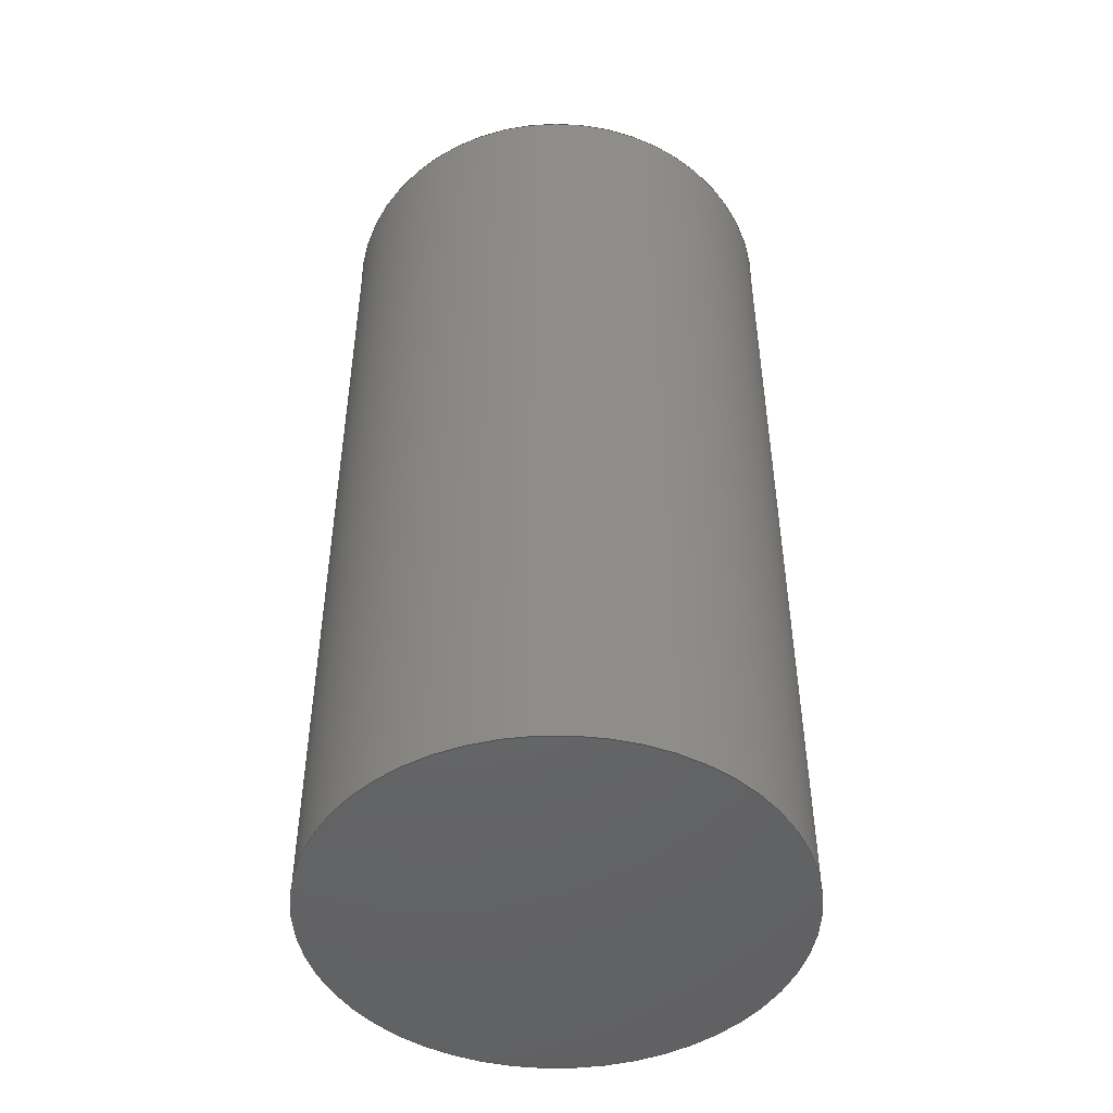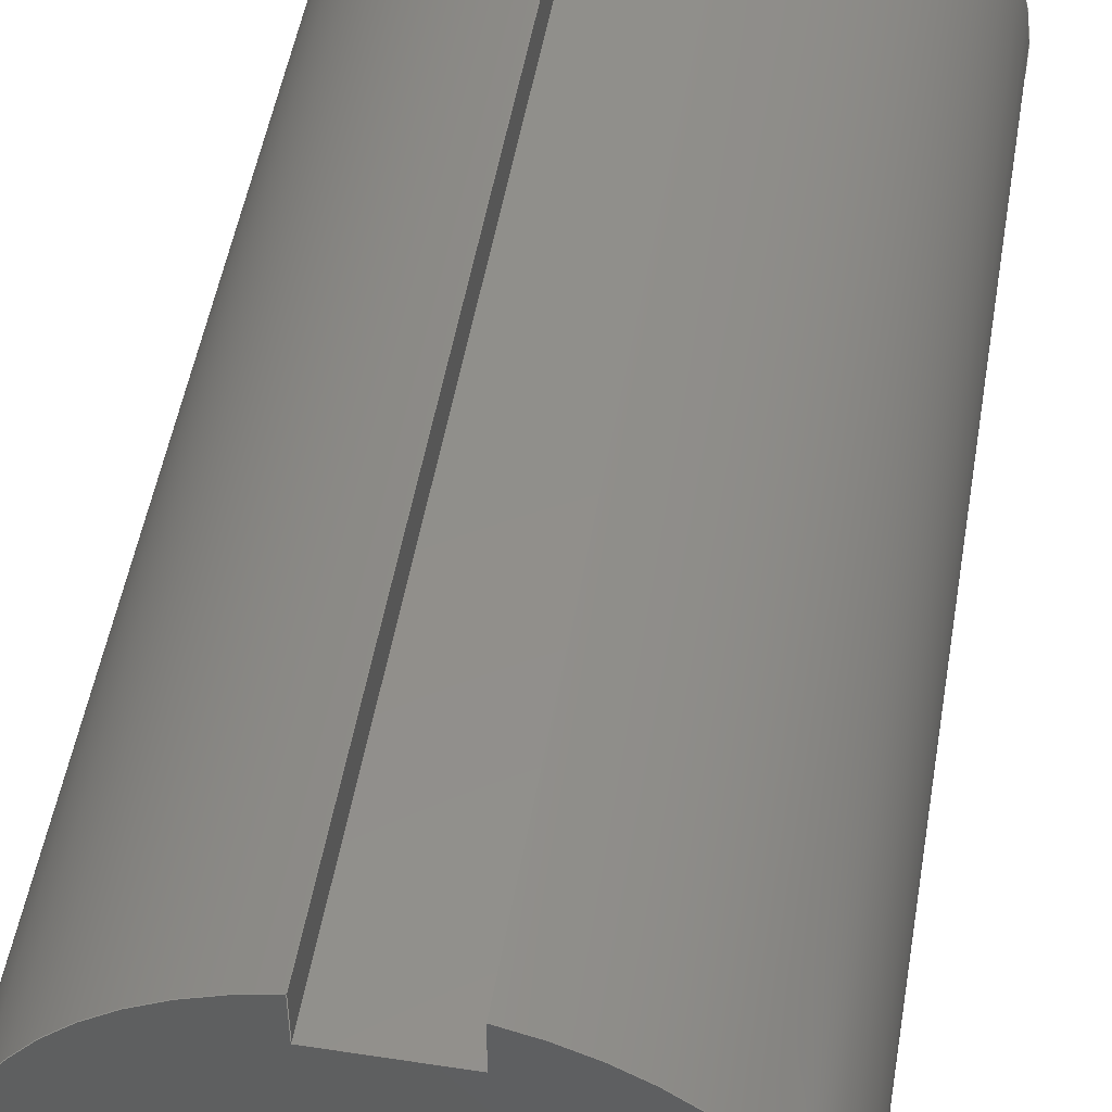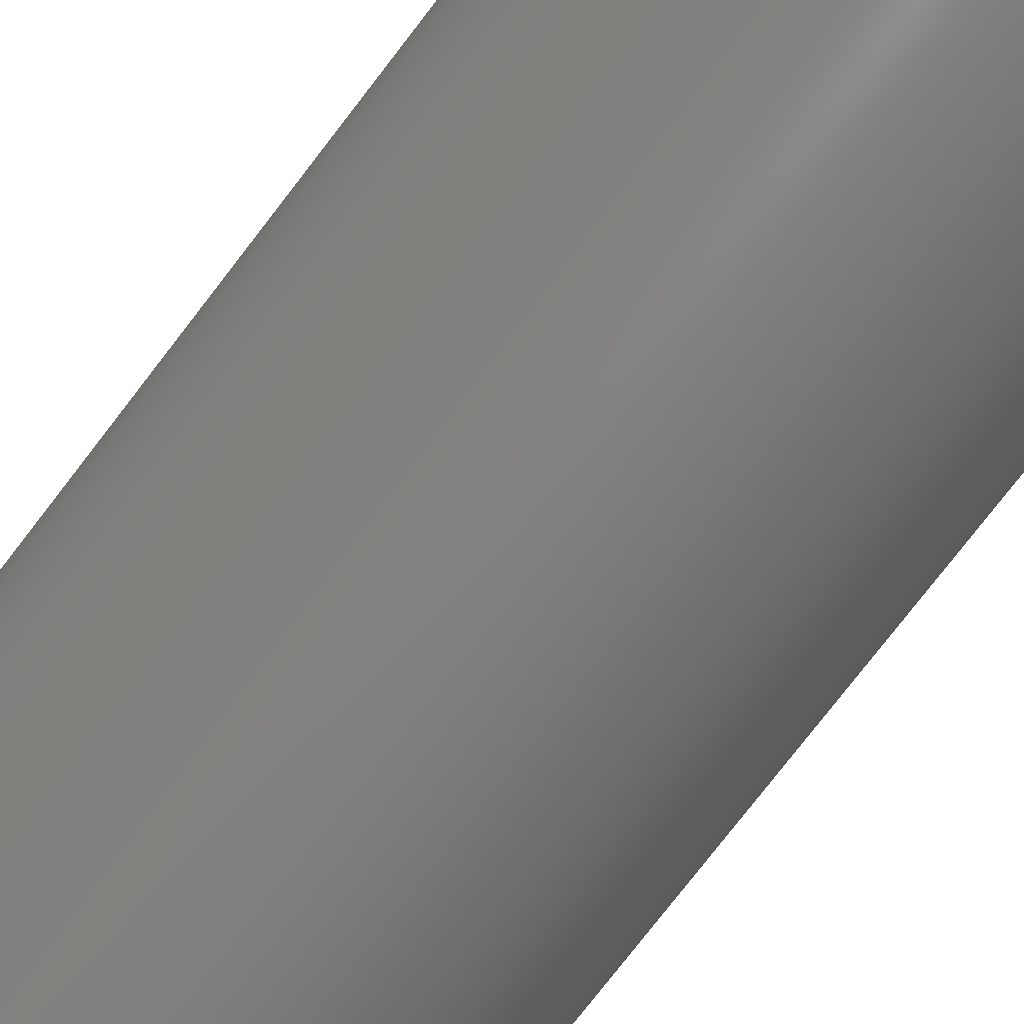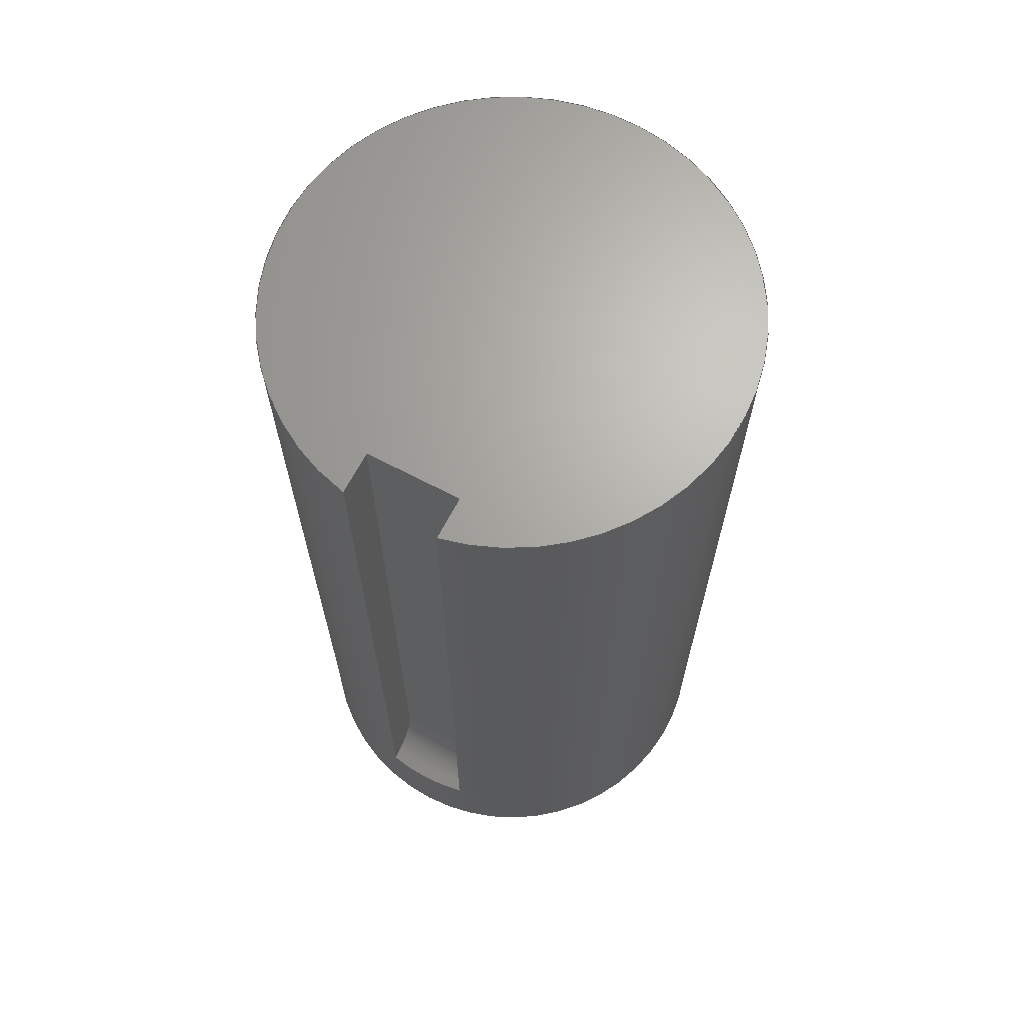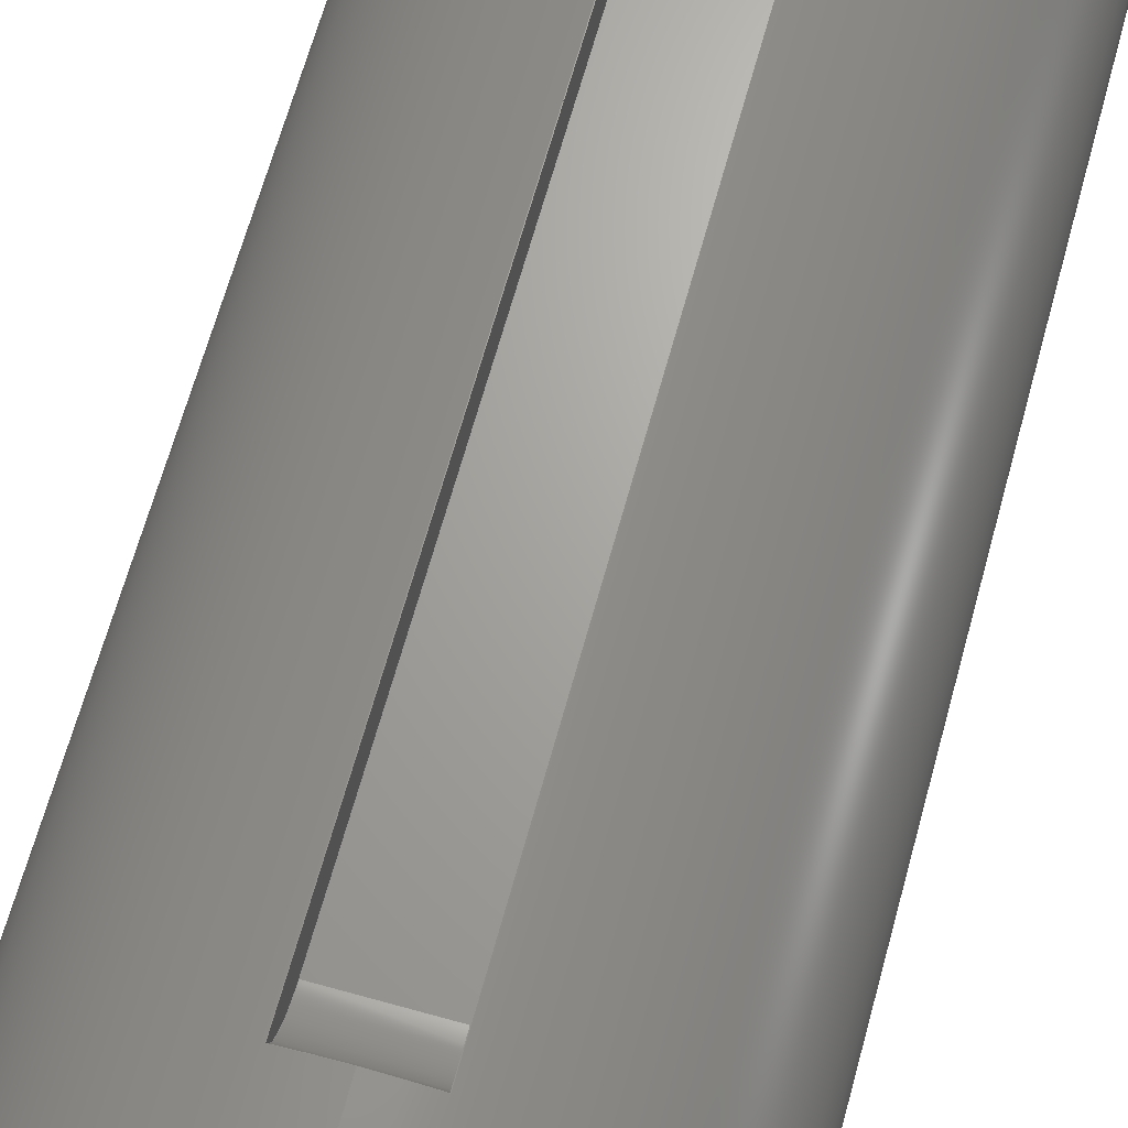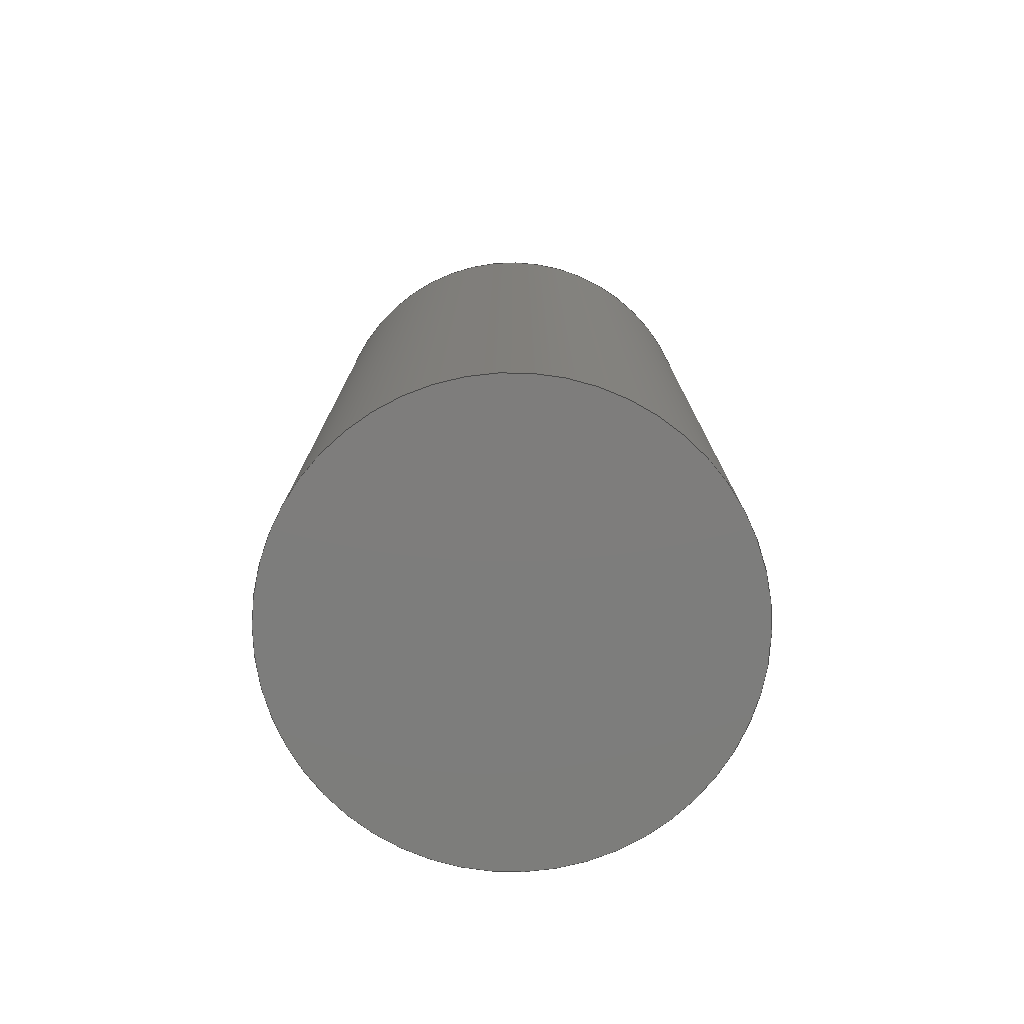
<metadata>
{"format":"step","ext":"step","renderer":"f3d","projection":"perspective","resolution":1024,"background":"white","views":[{"elev":-47.4,"azim":119.3,"up":"+Y"},{"elev":50.2,"azim":-170.4,"up":"+Z"},{"elev":-79.5,"azim":142.1,"up":"+Z"},{"elev":66.9,"azim":27.8,"up":"+Y"},{"elev":67.3,"azim":15.5,"up":"+Z"},{"elev":-76.9,"azim":89.2,"up":"+Y"}]}
</metadata>
<code>
ISO-10303-21;
DATA;
#1=SHAPE_REPRESENTATION_RELATIONSHIP('','',#118,#2);
#2=ADVANCED_BREP_SHAPE_REPRESENTATION('',(#116),#202);
#3=PLANE('',#123);
#4=PLANE('',#124);
#5=PLANE('',#125);
#6=PLANE('',#127);
#7=PLANE('',#129);
#8=CIRCLE('',#121,0.025);
#9=CIRCLE('',#122,0.025);
#10=CIRCLE('',#126,0.005);
#11=CIRCLE('',#128,0.005);
#12=B_SPLINE_CURVE_WITH_KNOTS('',3,(#168,#169,#170,#171),.UNSPECIFIED.,
 .F.,.F.,(4,4),(0,0.005026),.UNSPECIFIED.);
#13=B_SPLINE_CURVE_WITH_KNOTS('',3,(#173,#174,#175,#176),.UNSPECIFIED.,
 .F.,.F.,(4,4),(0,0.005026),.UNSPECIFIED.);
#14=ORIENTED_EDGE('',*,*,#42,.F.);
#15=ORIENTED_EDGE('',*,*,#43,.T.);
#16=ORIENTED_EDGE('',*,*,#44,.T.);
#17=ORIENTED_EDGE('',*,*,#45,.T.);
#18=ORIENTED_EDGE('',*,*,#46,.T.);
#19=ORIENTED_EDGE('',*,*,#47,.F.);
#20=ORIENTED_EDGE('',*,*,#47,.T.);
#21=ORIENTED_EDGE('',*,*,#46,.F.);
#22=ORIENTED_EDGE('',*,*,#48,.T.);
#23=ORIENTED_EDGE('',*,*,#49,.F.);
#24=ORIENTED_EDGE('',*,*,#50,.T.);
#25=ORIENTED_EDGE('',*,*,#45,.F.);
#26=ORIENTED_EDGE('',*,*,#51,.T.);
#27=ORIENTED_EDGE('',*,*,#52,.T.);
#28=ORIENTED_EDGE('',*,*,#48,.F.);
#29=ORIENTED_EDGE('',*,*,#53,.F.);
#30=ORIENTED_EDGE('',*,*,#54,.T.);
#31=ORIENTED_EDGE('',*,*,#42,.T.);
#32=ORIENTED_EDGE('',*,*,#50,.F.);
#33=ORIENTED_EDGE('',*,*,#52,.F.);
#34=ORIENTED_EDGE('',*,*,#55,.T.);
#35=ORIENTED_EDGE('',*,*,#53,.T.);
#36=ORIENTED_EDGE('',*,*,#49,.T.);
#37=ORIENTED_EDGE('',*,*,#54,.F.);
#38=ORIENTED_EDGE('',*,*,#55,.F.);
#39=ORIENTED_EDGE('',*,*,#51,.F.);
#40=ORIENTED_EDGE('',*,*,#44,.F.);
#41=ORIENTED_EDGE('',*,*,#43,.F.);
#42=EDGE_CURVE('',#56,#57,#66,.T.);
#43=EDGE_CURVE('',#56,#58,#12,.T.);
#44=EDGE_CURVE('',#58,#59,#13,.T.);
#45=EDGE_CURVE('',#59,#60,#67,.T.);
#46=EDGE_CURVE('',#60,#57,#8,.T.);
#47=EDGE_CURVE('',#61,#61,#9,.T.);
#48=EDGE_CURVE('',#60,#62,#68,.T.);
#49=EDGE_CURVE('',#63,#62,#69,.T.);
#50=EDGE_CURVE('',#63,#57,#70,.T.);
#51=EDGE_CURVE('',#59,#64,#10,.T.);
#52=EDGE_CURVE('',#64,#62,#71,.T.);
#53=EDGE_CURVE('',#65,#63,#72,.T.);
#54=EDGE_CURVE('',#65,#56,#11,.T.);
#55=EDGE_CURVE('',#64,#65,#73,.F.);
#56=VERTEX_POINT('',#166);
#57=VERTEX_POINT('',#167);
#58=VERTEX_POINT('',#172);
#59=VERTEX_POINT('',#177);
#60=VERTEX_POINT('',#179);
#61=VERTEX_POINT('',#182);
#62=VERTEX_POINT('',#186);
#63=VERTEX_POINT('',#188);
#64=VERTEX_POINT('',#192);
#65=VERTEX_POINT('',#196);
#66=LINE('',#165,#74);
#67=LINE('',#178,#75);
#68=LINE('',#185,#76);
#69=LINE('',#187,#77);
#70=LINE('',#189,#78);
#71=LINE('',#193,#79);
#72=LINE('',#195,#80);
#73=LINE('',#199,#81);
#74=VECTOR('',#135,1);
#75=VECTOR('',#136,1);
#76=VECTOR('',#145,1);
#77=VECTOR('',#146,1);
#78=VECTOR('',#147,1);
#79=VECTOR('',#152,1);
#80=VECTOR('',#155,1);
#81=VECTOR('',#160,1);
#82=EDGE_LOOP('',(#14,#15,#16,#17,#18));
#83=EDGE_LOOP('',(#19));
#84=EDGE_LOOP('',(#20));
#85=EDGE_LOOP('',(#21,#22,#23,#24));
#86=EDGE_LOOP('',(#25,#26,#27,#28));
#87=EDGE_LOOP('',(#29,#30,#31,#32));
#88=EDGE_LOOP('',(#33,#34,#35,#36));
#89=EDGE_LOOP('',(#37,#38,#39,#40,#41));
#90=FACE_BOUND('',#82,.T.);
#91=FACE_BOUND('',#83,.T.);
#92=FACE_BOUND('',#84,.T.);
#93=FACE_BOUND('',#85,.T.);
#94=FACE_BOUND('',#86,.T.);
#95=FACE_BOUND('',#87,.T.);
#96=FACE_BOUND('',#88,.T.);
#97=FACE_BOUND('',#89,.T.);
#98=CYLINDRICAL_SURFACE('',#120,0.025);
#99=CYLINDRICAL_SURFACE('',#130,0.005);
#100=ADVANCED_FACE('',(#90,#91),#98,.T.);
#101=ADVANCED_FACE('',(#92),#3,.T.);
#102=ADVANCED_FACE('',(#93),#4,.F.);
#103=ADVANCED_FACE('',(#94),#5,.T.);
#104=ADVANCED_FACE('',(#95),#6,.T.);
#105=ADVANCED_FACE('',(#96),#7,.F.);
#106=ADVANCED_FACE('',(#97),#99,.F.);
#107=CLOSED_SHELL('',(#100,#101,#102,#103,#104,#105,#106));
#108=STYLED_ITEM('',(#109),#116);
#109=PRESENTATION_STYLE_ASSIGNMENT((#110));
#110=SURFACE_STYLE_USAGE(.BOTH.,#111);
#111=SURFACE_SIDE_STYLE('',(#112));
#112=SURFACE_STYLE_FILL_AREA(#113);
#113=FILL_AREA_STYLE('',(#114));
#114=FILL_AREA_STYLE_COLOUR('',#115);
#115=COLOUR_RGB('',0.08627,0.3176,0.6902);
#116=MANIFOLD_SOLID_BREP('Part 1',#107);
#117=SHAPE_DEFINITION_REPRESENTATION(#207,#118);
#118=SHAPE_REPRESENTATION('Part 1',(#119),#202);
#119=AXIS2_PLACEMENT_3D('',#163,#131,#132);
#120=AXIS2_PLACEMENT_3D('',#164,#133,#134);
#121=AXIS2_PLACEMENT_3D('',#180,#137,#138);
#122=AXIS2_PLACEMENT_3D('',#181,#139,#140);
#123=AXIS2_PLACEMENT_3D('',#183,#141,#142);
#124=AXIS2_PLACEMENT_3D('',#184,#143,#144);
#125=AXIS2_PLACEMENT_3D('',#190,#148,#149);
#126=AXIS2_PLACEMENT_3D('',#191,#150,#151);
#127=AXIS2_PLACEMENT_3D('',#194,#153,#154);
#128=AXIS2_PLACEMENT_3D('',#197,#156,#157);
#129=AXIS2_PLACEMENT_3D('',#198,#158,#159);
#130=AXIS2_PLACEMENT_3D('',#200,#161,#162);
#131=DIRECTION('',(0,0,1));
#132=DIRECTION('',(1,0,0));
#133=DIRECTION('',(0,1,0));
#134=DIRECTION('',(0,0,1));
#135=DIRECTION('',(0,1,0));
#136=DIRECTION('',(0,1,0));
#137=DIRECTION('',(0,-1,0));
#138=DIRECTION('',(0,0,-1));
#139=DIRECTION('',(0,-1,0));
#140=DIRECTION('',(0,0,-1));
#141=DIRECTION('',(0,-1,0));
#142=DIRECTION('',(1,0,0));
#143=DIRECTION('',(0,-1,0));
#144=DIRECTION('',(1,0,0));
#145=DIRECTION('',(0,0,-1));
#146=DIRECTION('',(-1,0,0));
#147=DIRECTION('',(0,0,1));
#148=DIRECTION('',(1,0,0));
#149=DIRECTION('',(0,0,-1));
#150=DIRECTION('',(1,0,0));
#151=DIRECTION('',(0,0,-1));
#152=DIRECTION('',(0,1,0));
#153=DIRECTION('',(-1,0,0));
#154=DIRECTION('',(0,0,1));
#155=DIRECTION('',(0,1,0));
#156=DIRECTION('',(-1,0,0));
#157=DIRECTION('',(0,0,1));
#158=DIRECTION('',(0,0,-1));
#159=DIRECTION('',(-1,0,0));
#160=DIRECTION('',(-1,0,0));
#161=DIRECTION('',(-1,0,0));
#162=DIRECTION('',(0,0,1));
#163=CARTESIAN_POINT('',(0,0,0));
#164=CARTESIAN_POINT('',(0,-0.1,1.531e-18));
#165=CARTESIAN_POINT('',(0.005,-0.09,0.02449));
#166=CARTESIAN_POINT('',(0.005,-0.08997,0.02449));
#167=CARTESIAN_POINT('',(0.005,0,0.02449));
#168=CARTESIAN_POINT('',(0.005,-0.08997,0.02449));
#169=CARTESIAN_POINT('',(0.00335,-0.09001,0.02483));
#170=CARTESIAN_POINT('',(0.001684,-0.09,0.025));
#171=CARTESIAN_POINT('',(-6.637e-19,-0.09,0.025));
#172=CARTESIAN_POINT('',(0,-0.09,0.025));
#173=CARTESIAN_POINT('',(0,-0.09,0.025));
#174=CARTESIAN_POINT('',(-0.001684,-0.09,0.025));
#175=CARTESIAN_POINT('',(-0.00335,-0.09001,0.02483));
#176=CARTESIAN_POINT('',(-0.005,-0.08997,0.02449));
#177=CARTESIAN_POINT('',(-0.005,-0.08997,0.02449));
#178=CARTESIAN_POINT('',(-0.005,-0.09,0.02449));
#179=CARTESIAN_POINT('',(-0.005,0,0.02449));
#180=CARTESIAN_POINT('',(0,0,1.531e-18));
#181=CARTESIAN_POINT('',(0,-0.1,1.531e-18));
#182=CARTESIAN_POINT('',(0,-0.1,-0.025));
#183=CARTESIAN_POINT('',(0,-0.1,0));
#184=CARTESIAN_POINT('',(0,0,0));
#185=CARTESIAN_POINT('',(-0.005,0,0.02225));
#186=CARTESIAN_POINT('',(-0.005,0,0.02));
#187=CARTESIAN_POINT('',(-8.674e-19,0,0.02));
#188=CARTESIAN_POINT('',(0.005,0,0.02));
#189=CARTESIAN_POINT('',(0.005,0,0.02225));
#190=CARTESIAN_POINT('',(-0.005,-0.09,0.02225));
#191=CARTESIAN_POINT('',(-0.005,-0.085,0.025));
#192=CARTESIAN_POINT('',(-0.005,-0.085,0.02));
#193=CARTESIAN_POINT('',(-0.005,-0.09,0.02));
#194=CARTESIAN_POINT('',(0.005,-0.09,0.02225));
#195=CARTESIAN_POINT('',(0.005,-0.09,0.02));
#196=CARTESIAN_POINT('',(0.005,-0.085,0.02));
#197=CARTESIAN_POINT('',(0.005,-0.085,0.025));
#198=CARTESIAN_POINT('',(-8.674e-19,-0.09,0.02));
#199=CARTESIAN_POINT('',(-8.674e-19,-0.085,0.02));
#200=CARTESIAN_POINT('',(0,-0.085,0.025));
#201=MECHANICAL_DESIGN_GEOMETRIC_PRESENTATION_REPRESENTATION('',(#108),
#202);
#202=(
GEOMETRIC_REPRESENTATION_CONTEXT(3)
GLOBAL_UNCERTAINTY_ASSIGNED_CONTEXT((#203))
GLOBAL_UNIT_ASSIGNED_CONTEXT((#206,#205,#204))
REPRESENTATION_CONTEXT('Part 1','TOP_LEVEL_ASSEMBLY_PART')
);
#203=UNCERTAINTY_MEASURE_WITH_UNIT(LENGTH_MEASURE(5e-06),#206,
'DISTANCE_ACCURACY_VALUE','Maximum Tolerance applied to model');
#204=(
NAMED_UNIT(*)
SI_UNIT($,.STERADIAN.)
SOLID_ANGLE_UNIT()
);
#205=(
NAMED_UNIT(*)
PLANE_ANGLE_UNIT()
SI_UNIT($,.RADIAN.)
);
#206=(
LENGTH_UNIT()
NAMED_UNIT(*)
SI_UNIT($,.METRE.)
);
#207=PRODUCT_DEFINITION_SHAPE('','',#208);
#208=PRODUCT_DEFINITION('','',#210,#209);
#209=PRODUCT_DEFINITION_CONTEXT('',#216,'design');
#210=PRODUCT_DEFINITION_FORMATION_WITH_SPECIFIED_SOURCE('','',#212,
 .NOT_KNOWN.);
#211=PRODUCT_RELATED_PRODUCT_CATEGORY('','',(#212));
#212=PRODUCT('Part 1','Part 1','Part 1',(#214));
#213=PRODUCT_CATEGORY('','');
#214=PRODUCT_CONTEXT('',#216,'mechanical');
#215=APPLICATION_PROTOCOL_DEFINITION('international standard',
'ap242_managed_model_based_3d_engineering',2011,#216);
#216=APPLICATION_CONTEXT('managed model based 3d engineering');
ENDSEC;
END-ISO-10303-21;

</code>
